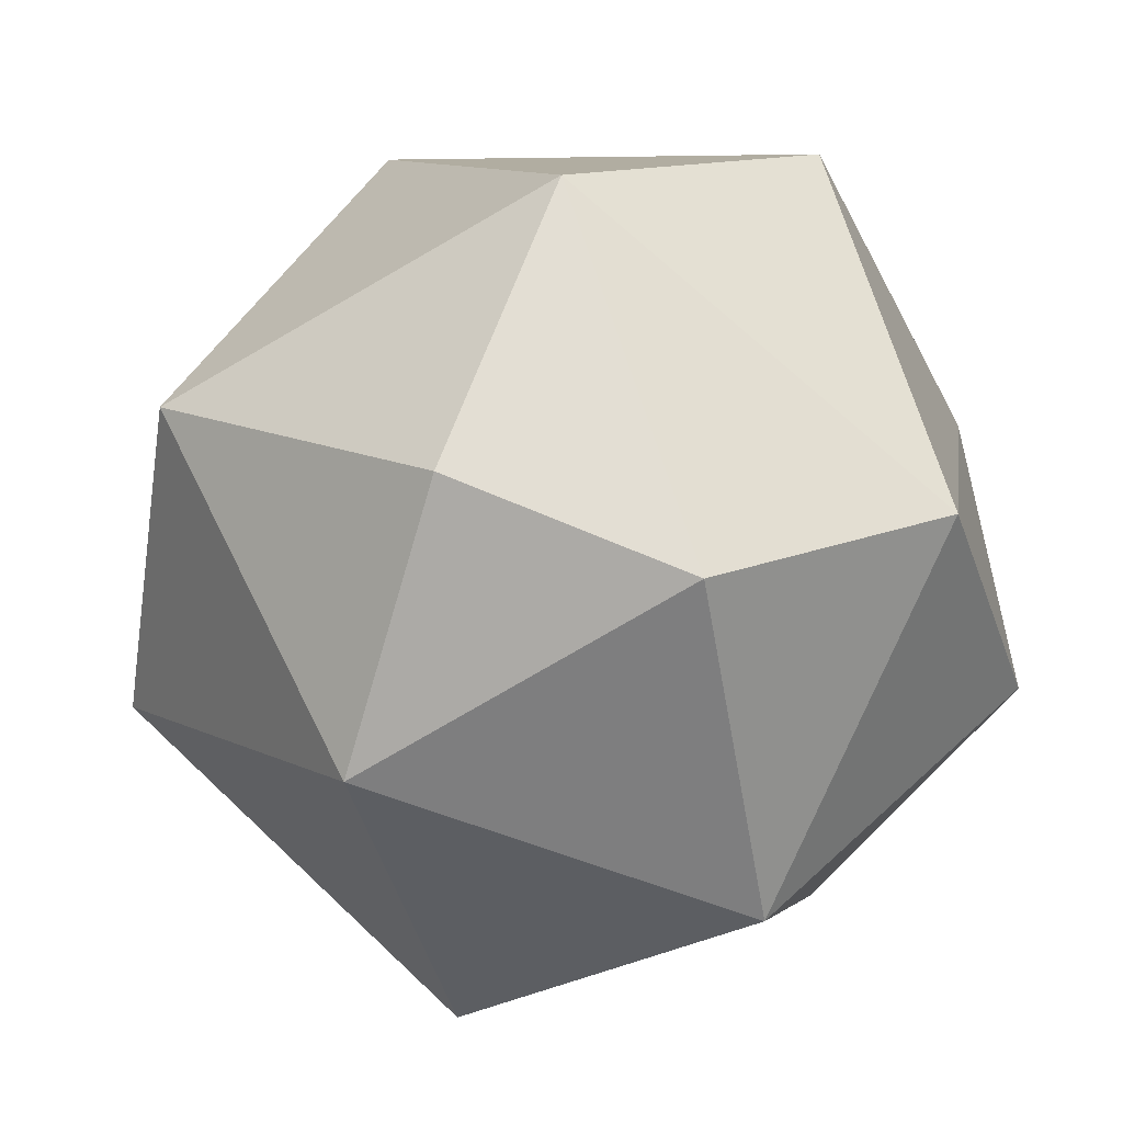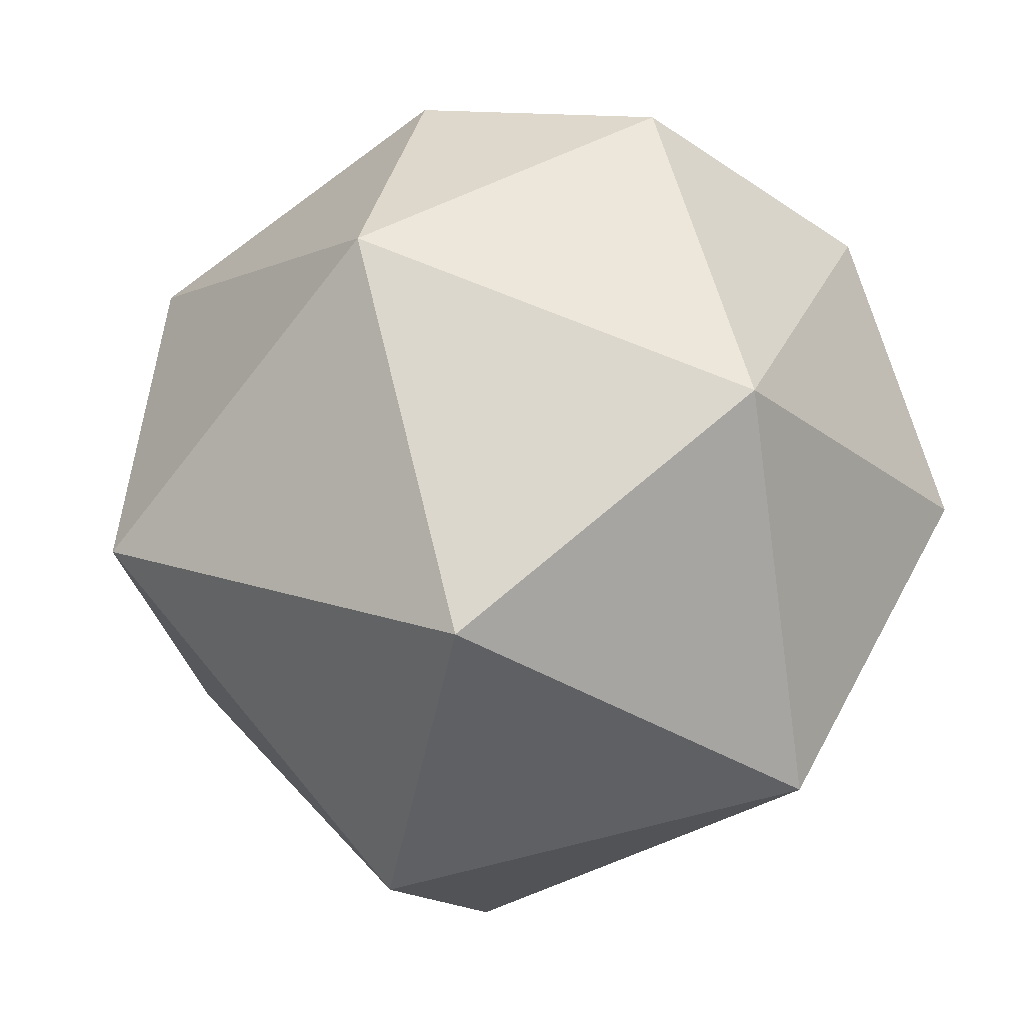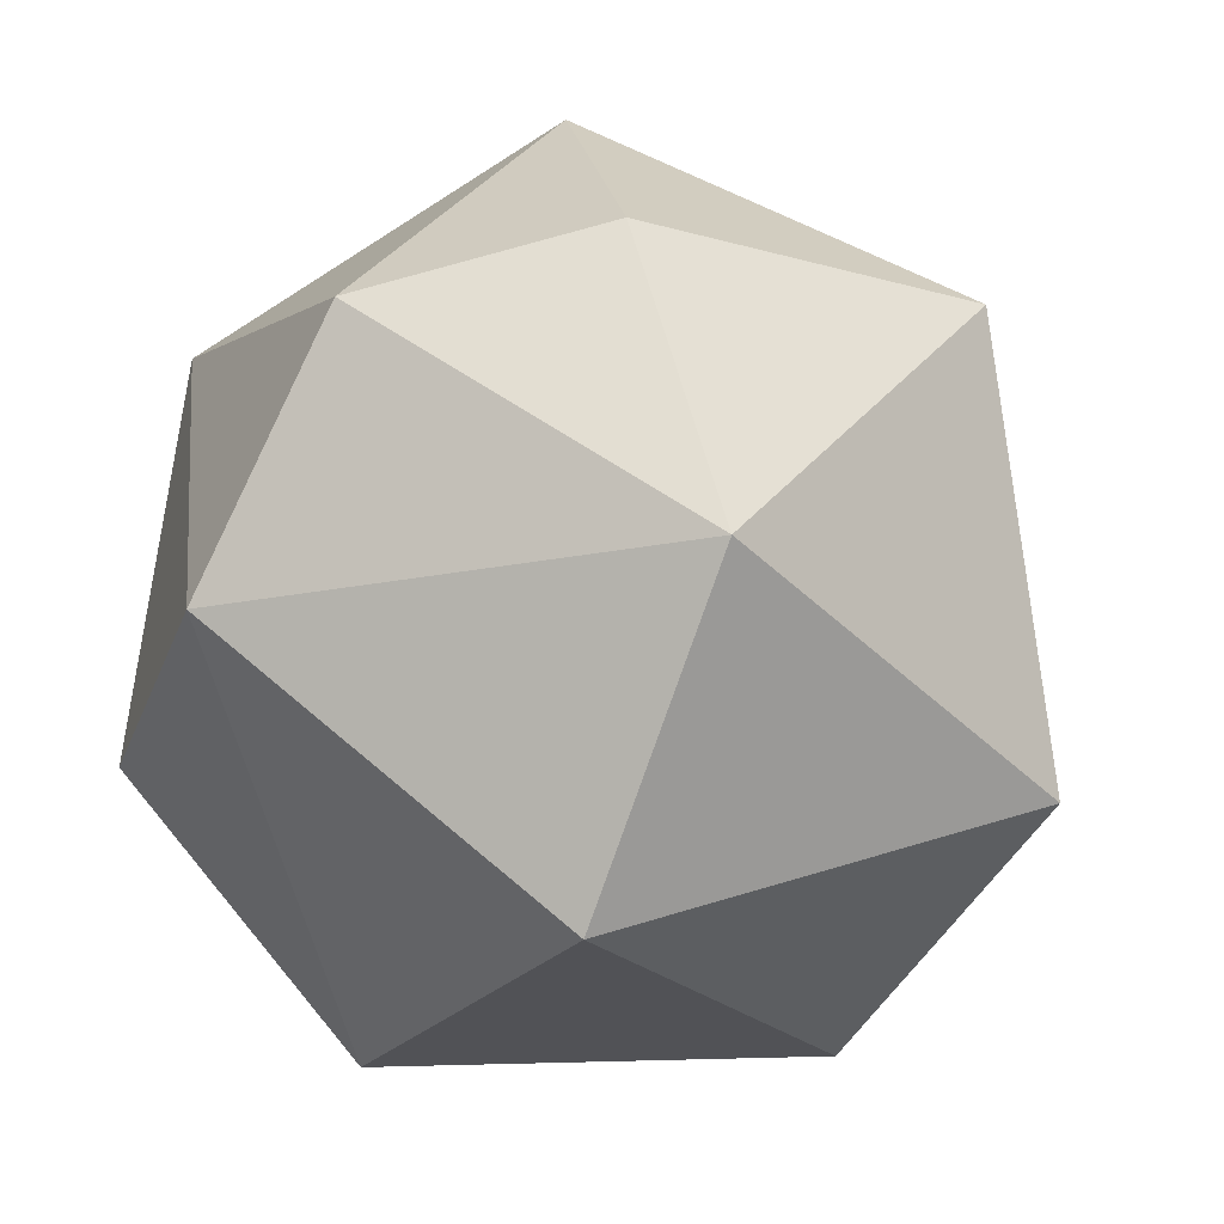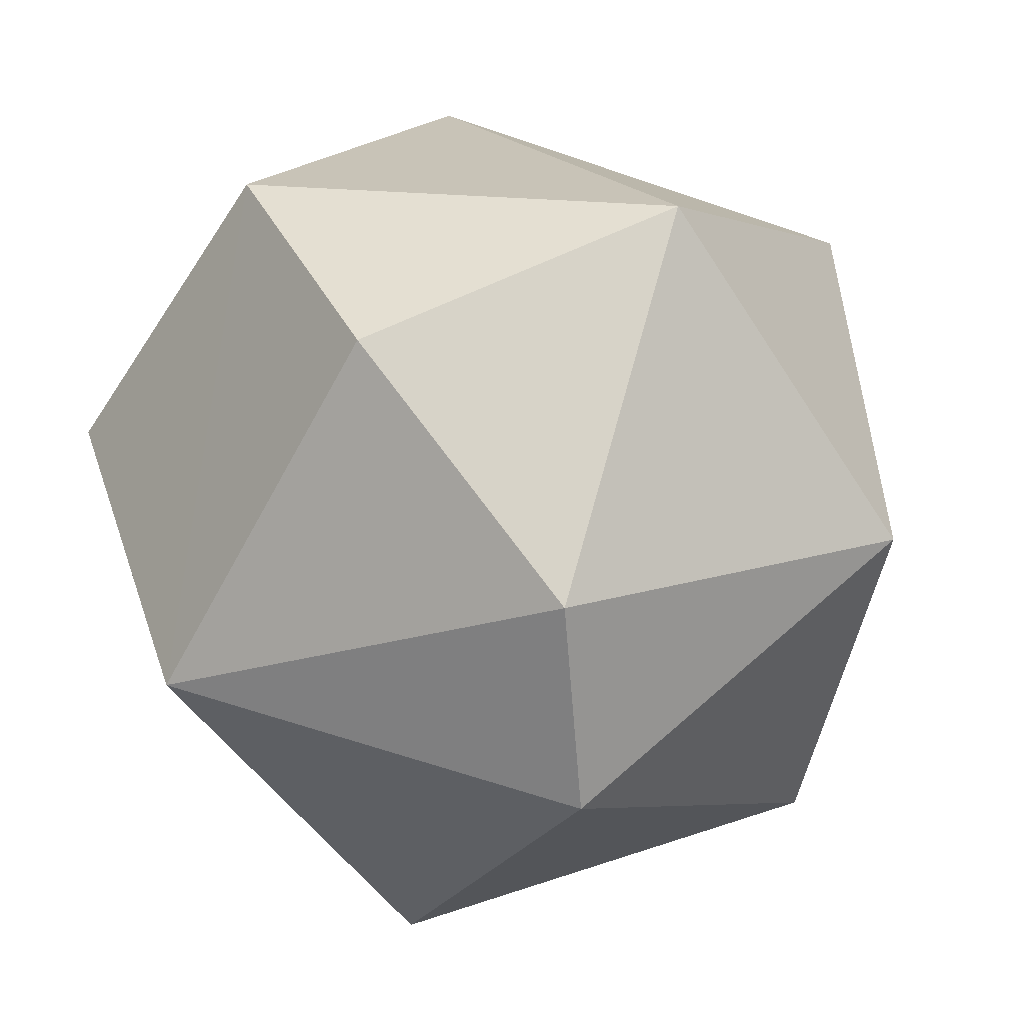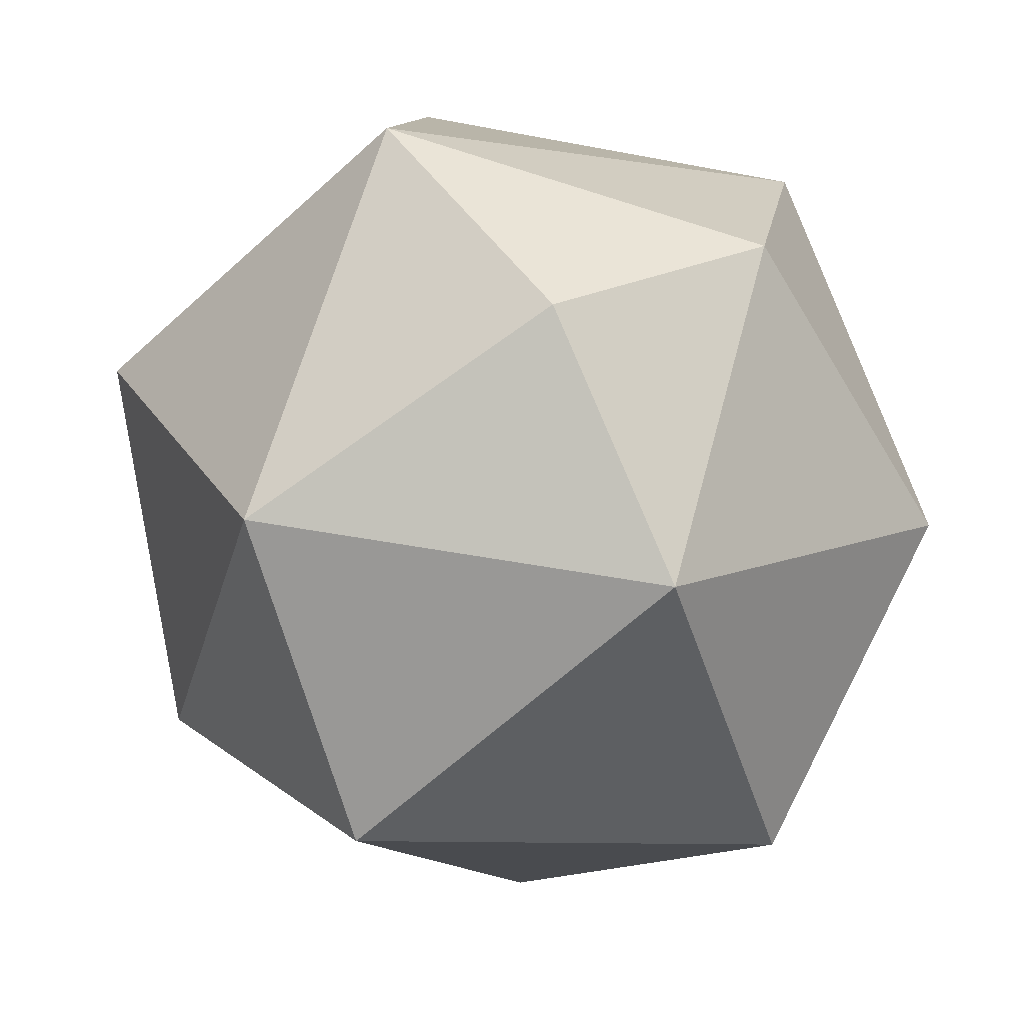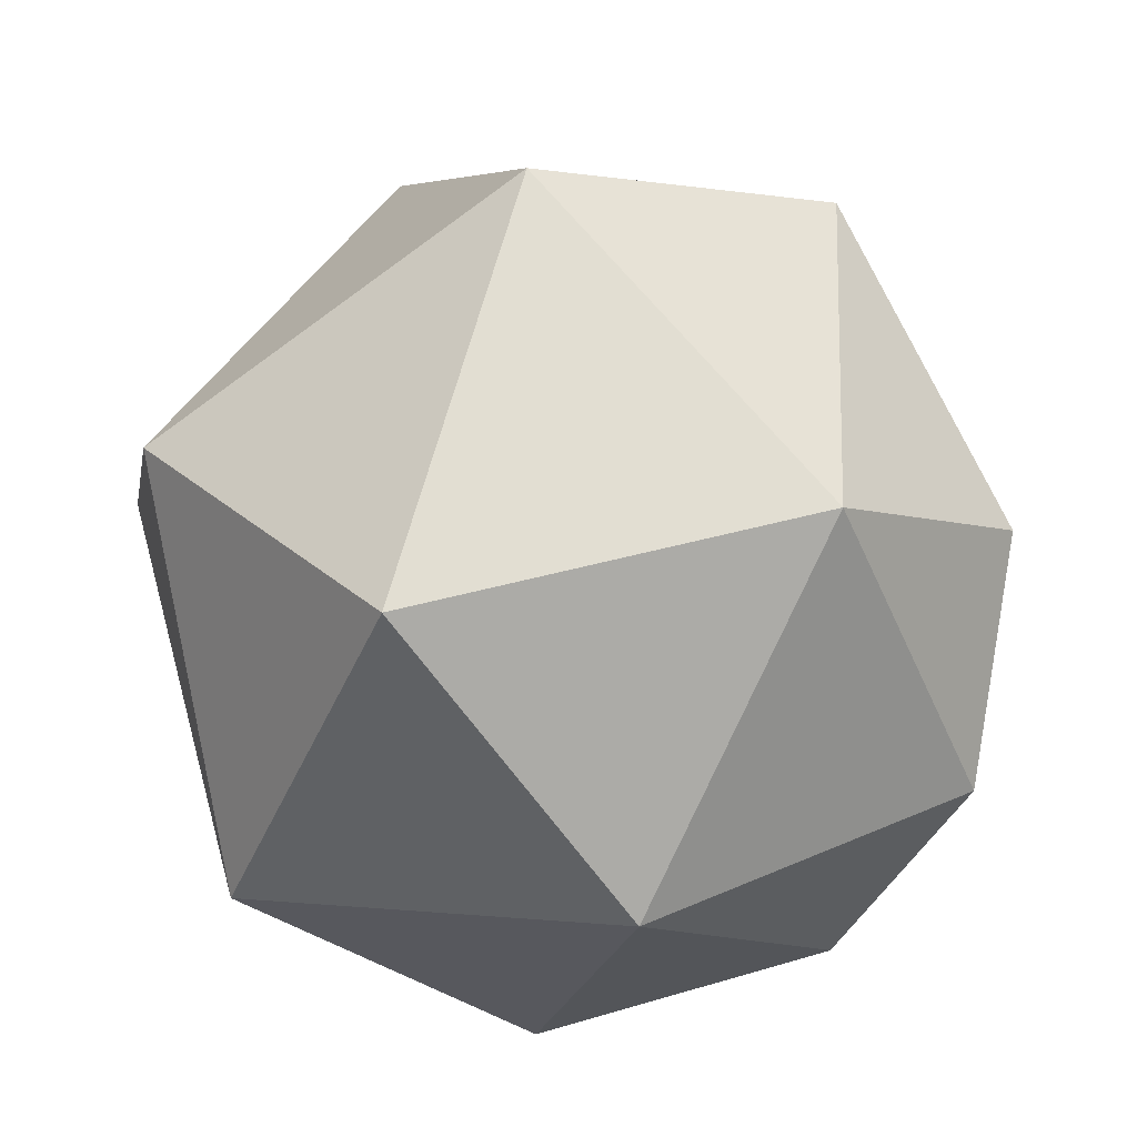
<metadata>
{"format":"obj","ext":"obj","renderer":"f3d","projection":"perspective","resolution":1024,"background":"white","views":[{"elev":62.1,"azim":175.7,"up":"+Y"},{"elev":-6.8,"azim":169.0,"up":"+Y"},{"elev":65.9,"azim":-39.9,"up":"+Y"},{"elev":-72.1,"azim":-32.7,"up":"+Y"},{"elev":41.9,"azim":123.0,"up":"+Y"},{"elev":-65.9,"azim":86.7,"up":"+Z"}]}
</metadata>
<code>
o Sphere
v -0.3211 0.1524 -0.9758
v 0.5359 0.5091 -0.7459
v 0.3454 -0.3972 -0.9495
v 0.3099 0.9433 -0.2822
v 1.048 -0.1588 -0.2263
v 0.8966 0.537 0.1542
v 0.3811 -0.9571 -0.2476
v 0.7586 -0.4551 0.5541
v 0.3767 0.2474 0.9808
v -0.1265 -0.5053 0.9511
v 0.008515 0.9981 0.371
v -0.5974 0.5836 0.6794
v -0.9676 -0.1882 0.398
v -0.5972 -0.7855 0.3626
v 0.07374 -1.025 0.1549
v -0.7689 0.644 -0.2945
v -0.9762 -0.03069 -0.3906
v -0.2044 0.8851 -0.5308
v -0.5325 -0.7222 -0.5896
f 4 2 18
f 18 2 1
f 18 11 4
f 3 2 5
f 4 6 2
f 5 8 7
f 6 8 5
f 7 8 15
f 6 9 8
f 9 10 8
f 12 10 9
f 13 16 17
f 13 17 19
f 13 19 14
f 1 3 19
f 1 2 3
f 7 3 5
f 2 6 5
f 4 11 6
f 6 11 9
f 15 8 10
f 11 12 9
f 15 10 14
f 10 12 13
f 10 13 14
f 13 12 16
f 12 11 16
f 14 19 15
f 11 18 16
f 16 18 1
f 17 16 1
f 17 1 19
f 19 3 7
f 15 19 7

</code>
